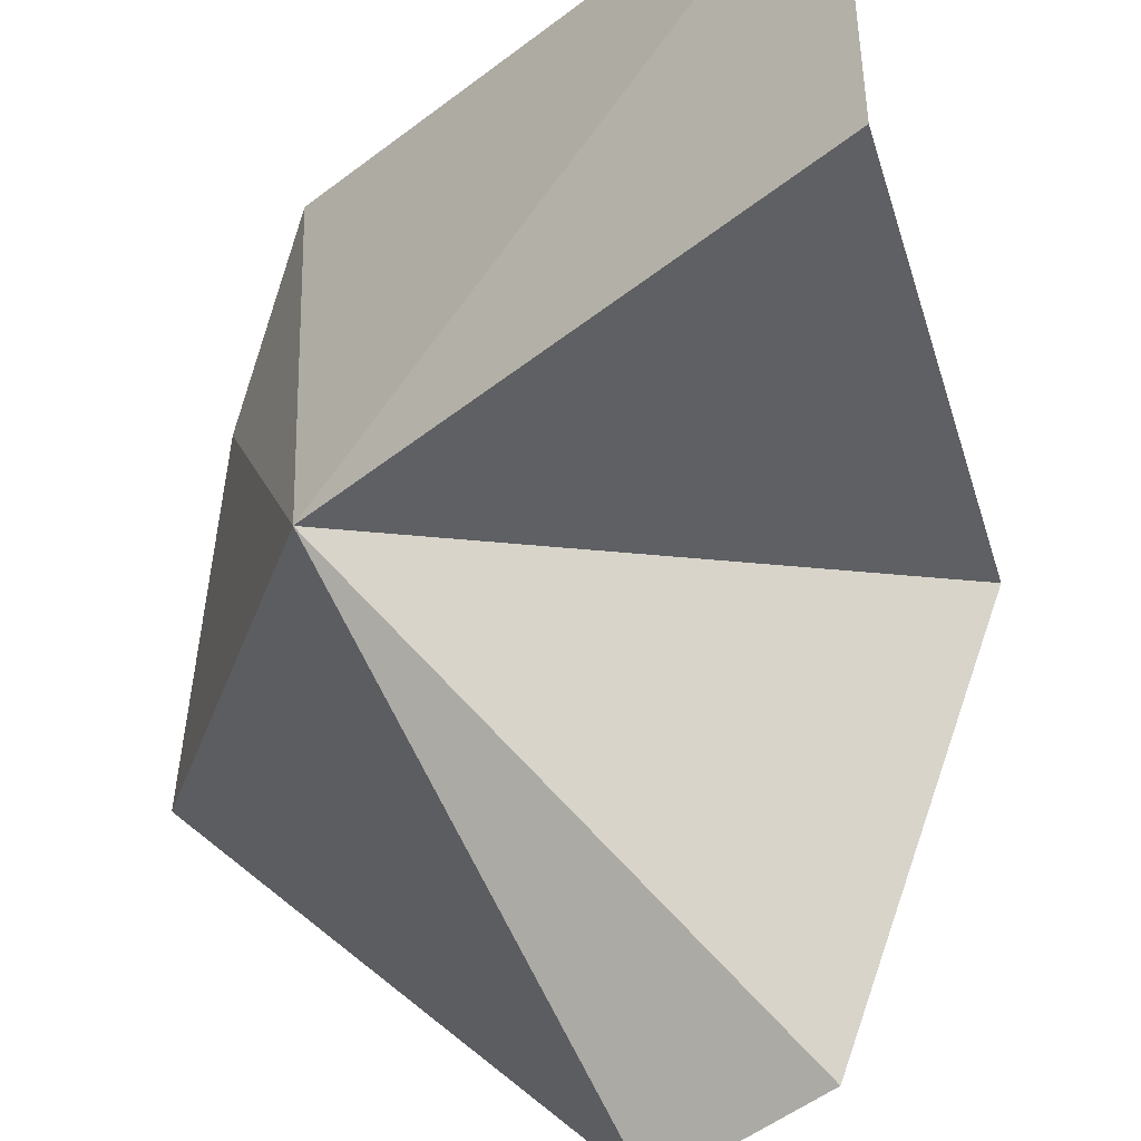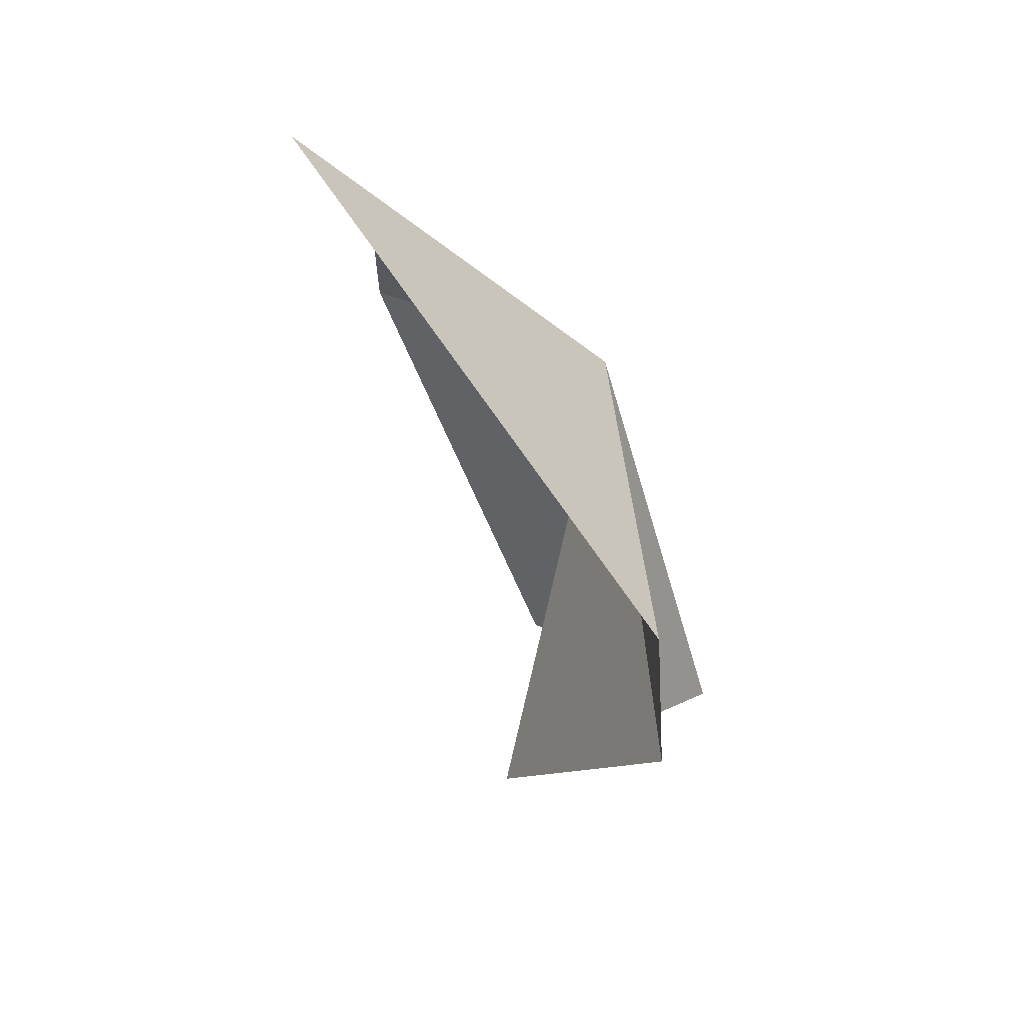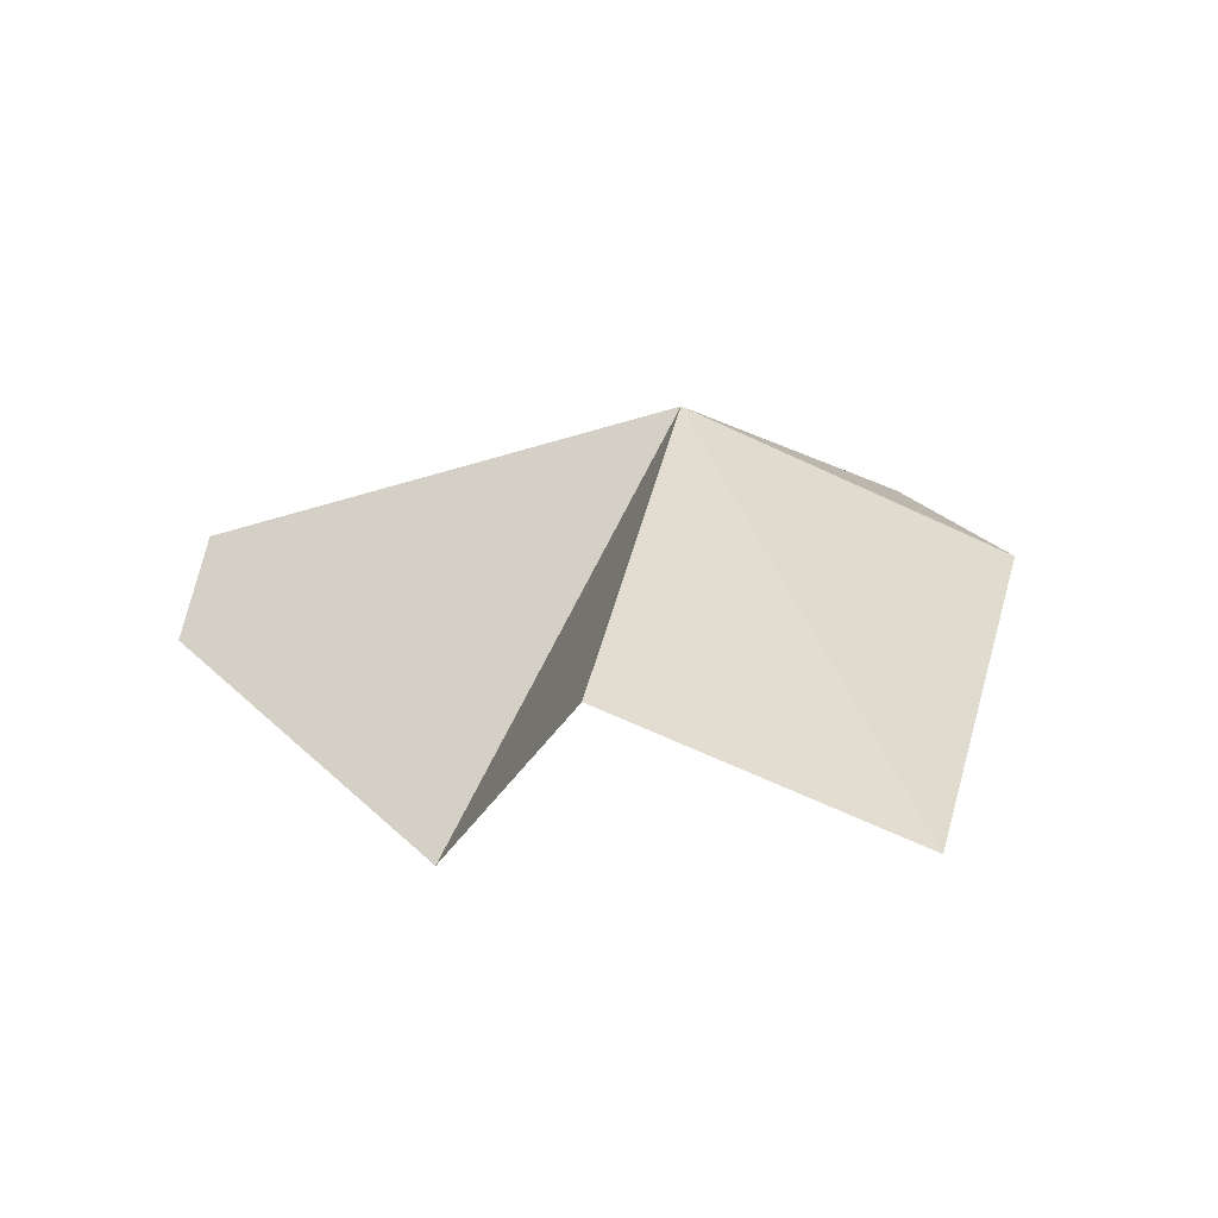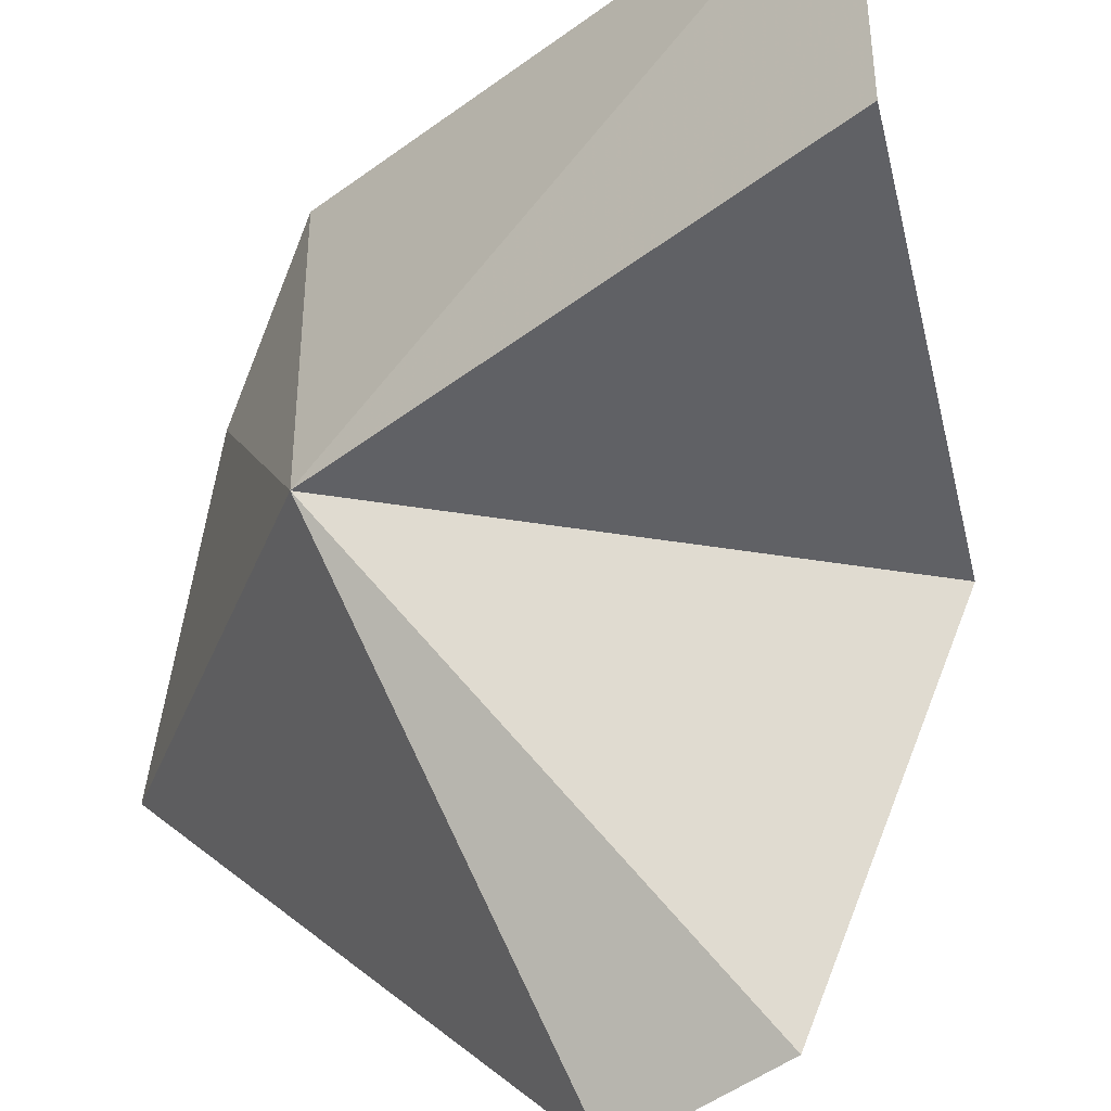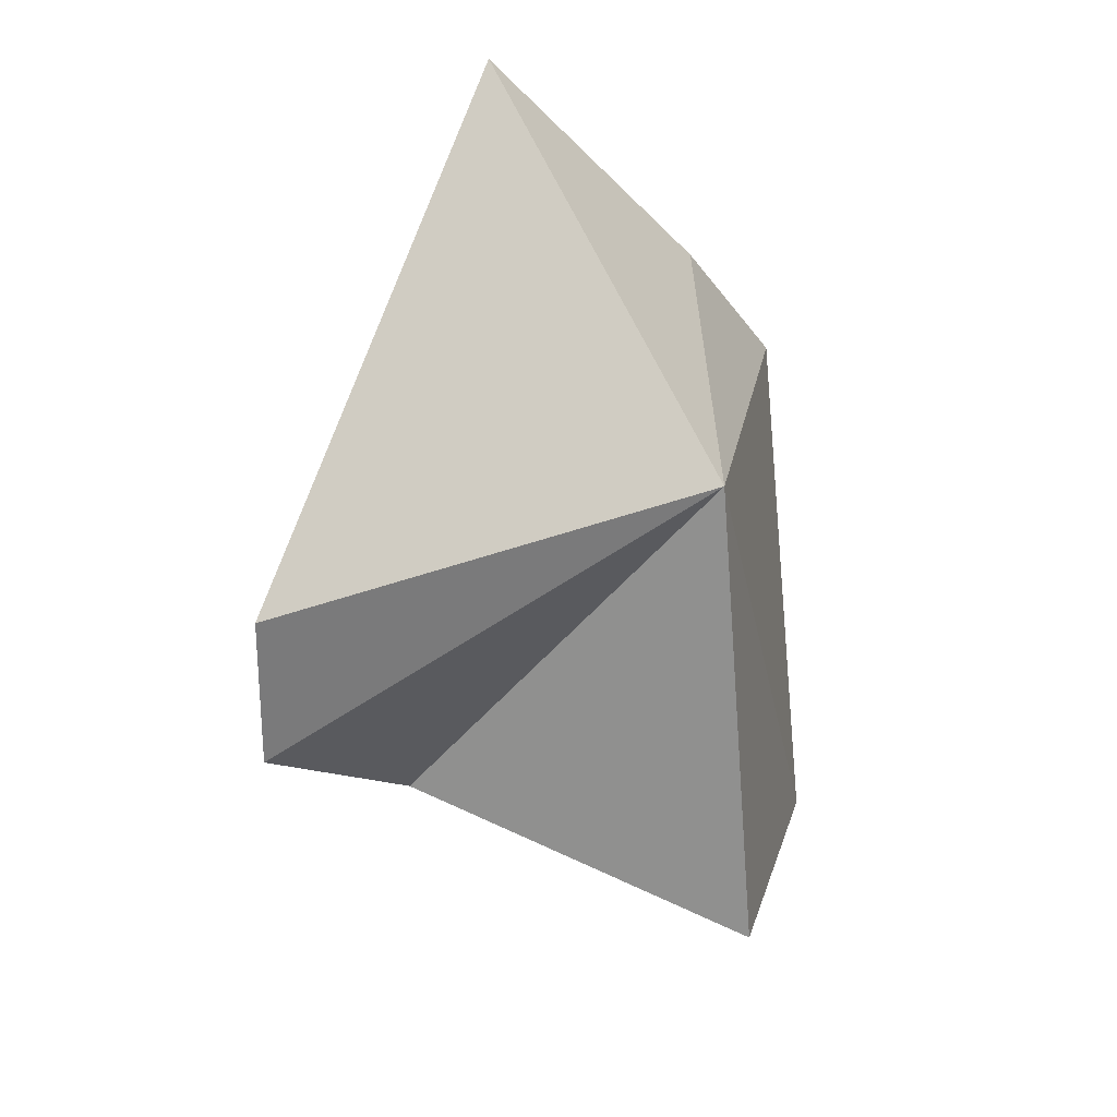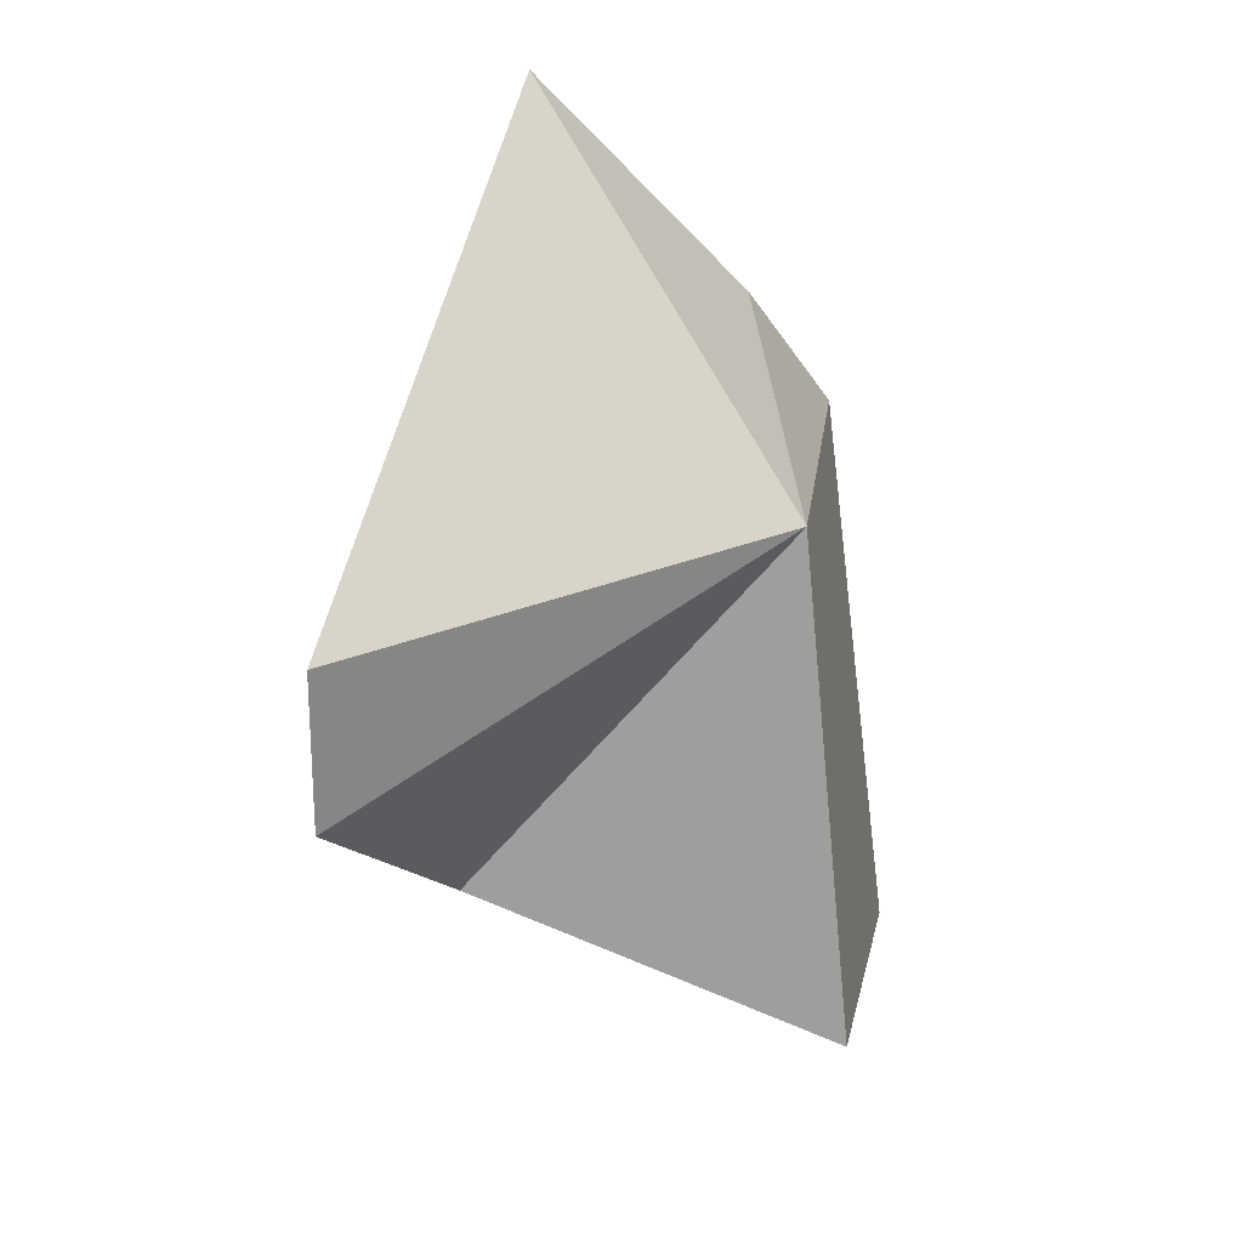
<metadata>
{"format":"obj","ext":"obj","renderer":"f3d","projection":"perspective","resolution":1024,"background":"white","views":[{"elev":-63.2,"azim":128.6,"up":"+Y"},{"elev":39.8,"azim":-65.1,"up":"+Z"},{"elev":-47.0,"azim":51.9,"up":"+Z"},{"elev":-67.9,"azim":125.3,"up":"+Y"},{"elev":37.6,"azim":-3.5,"up":"+Z"},{"elev":32.8,"azim":-7.3,"up":"+Z"}]}
</metadata>
<code>
v 20.47 37.4 22.17
v 21.93 38.99 15.7
v 20.84 35.84 16.48
v 21.49 41.24 21.53
v 16.77 37.09 18.08
v 20.4 40.7 23.25
v 15.34 34.5 20.92
v 15.38 34.64 22.69
v 18 40.35 26.04
f 1 3 2
f 1 2 4
f 1 4 6
f 1 7 5
f 1 8 7
f 1 9 8
f 1 5 3
f 1 6 9

</code>
